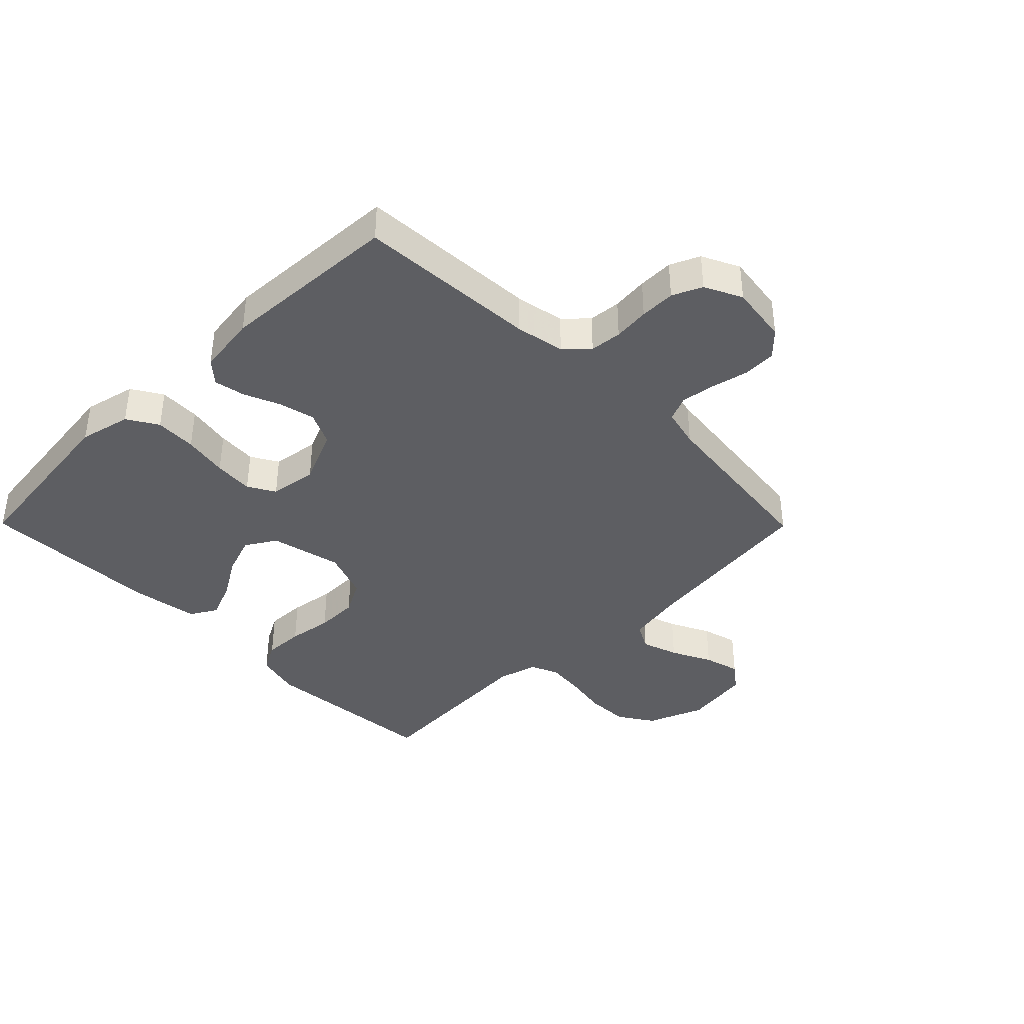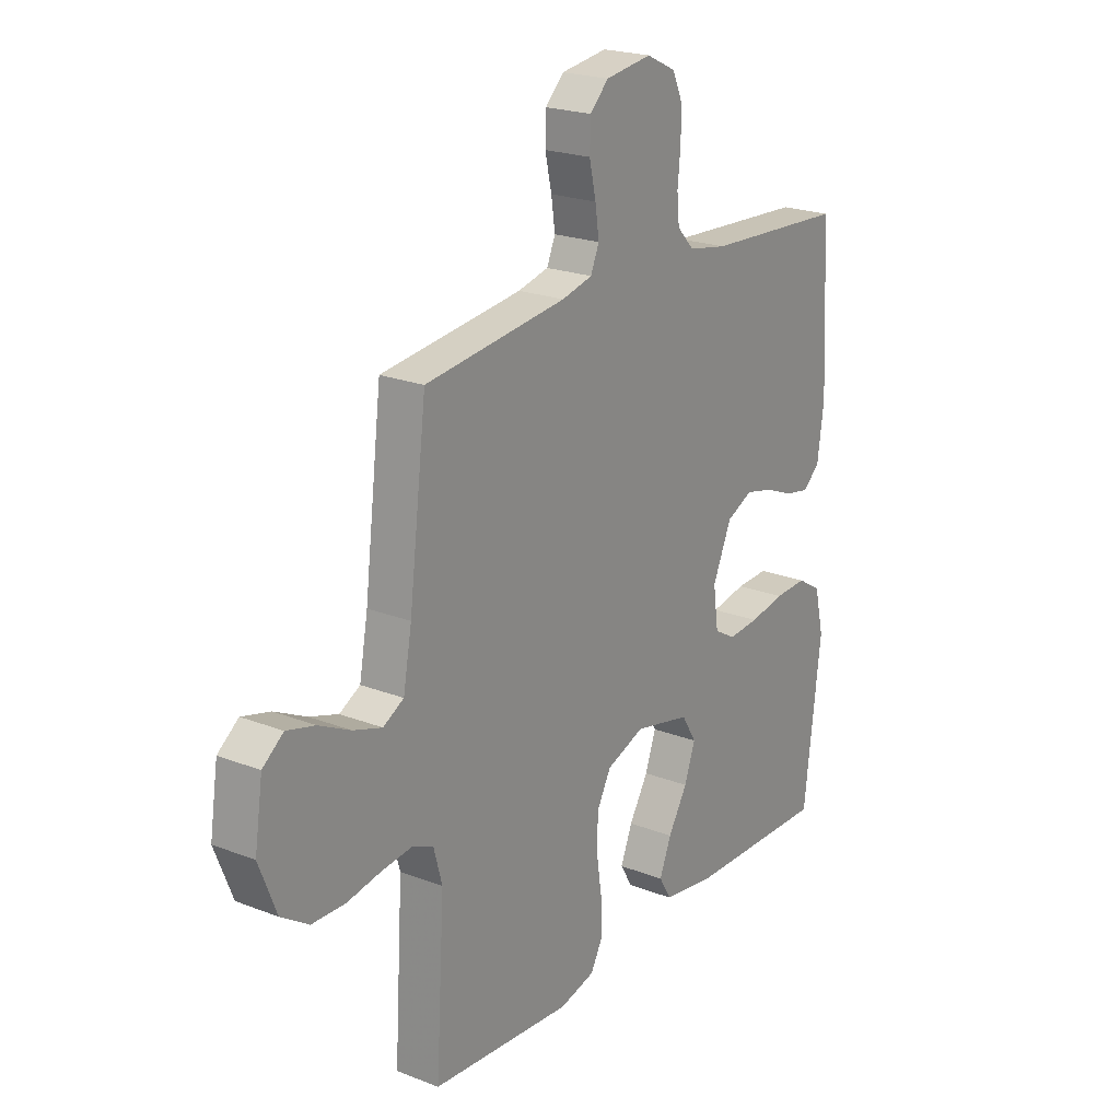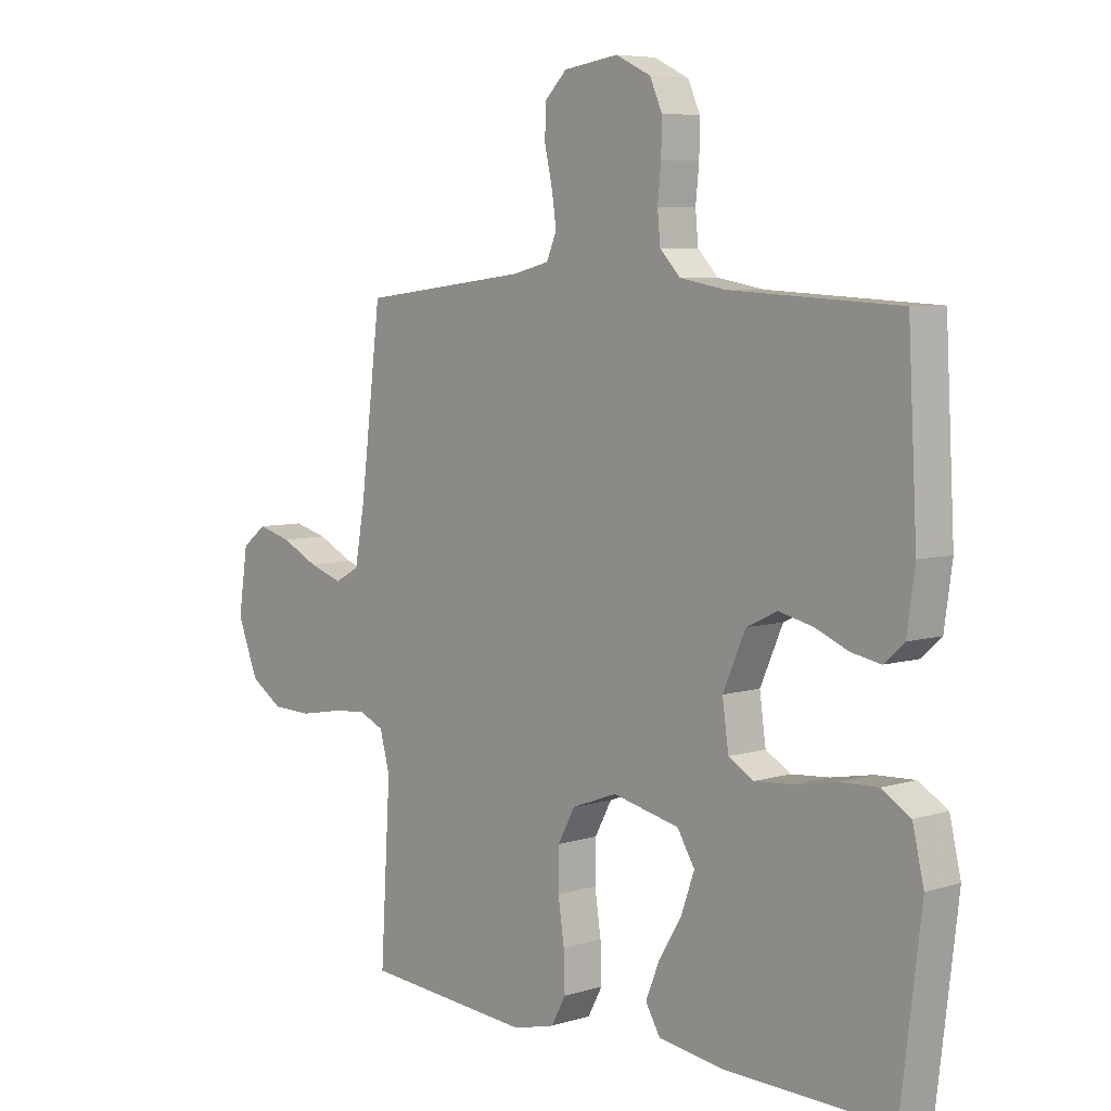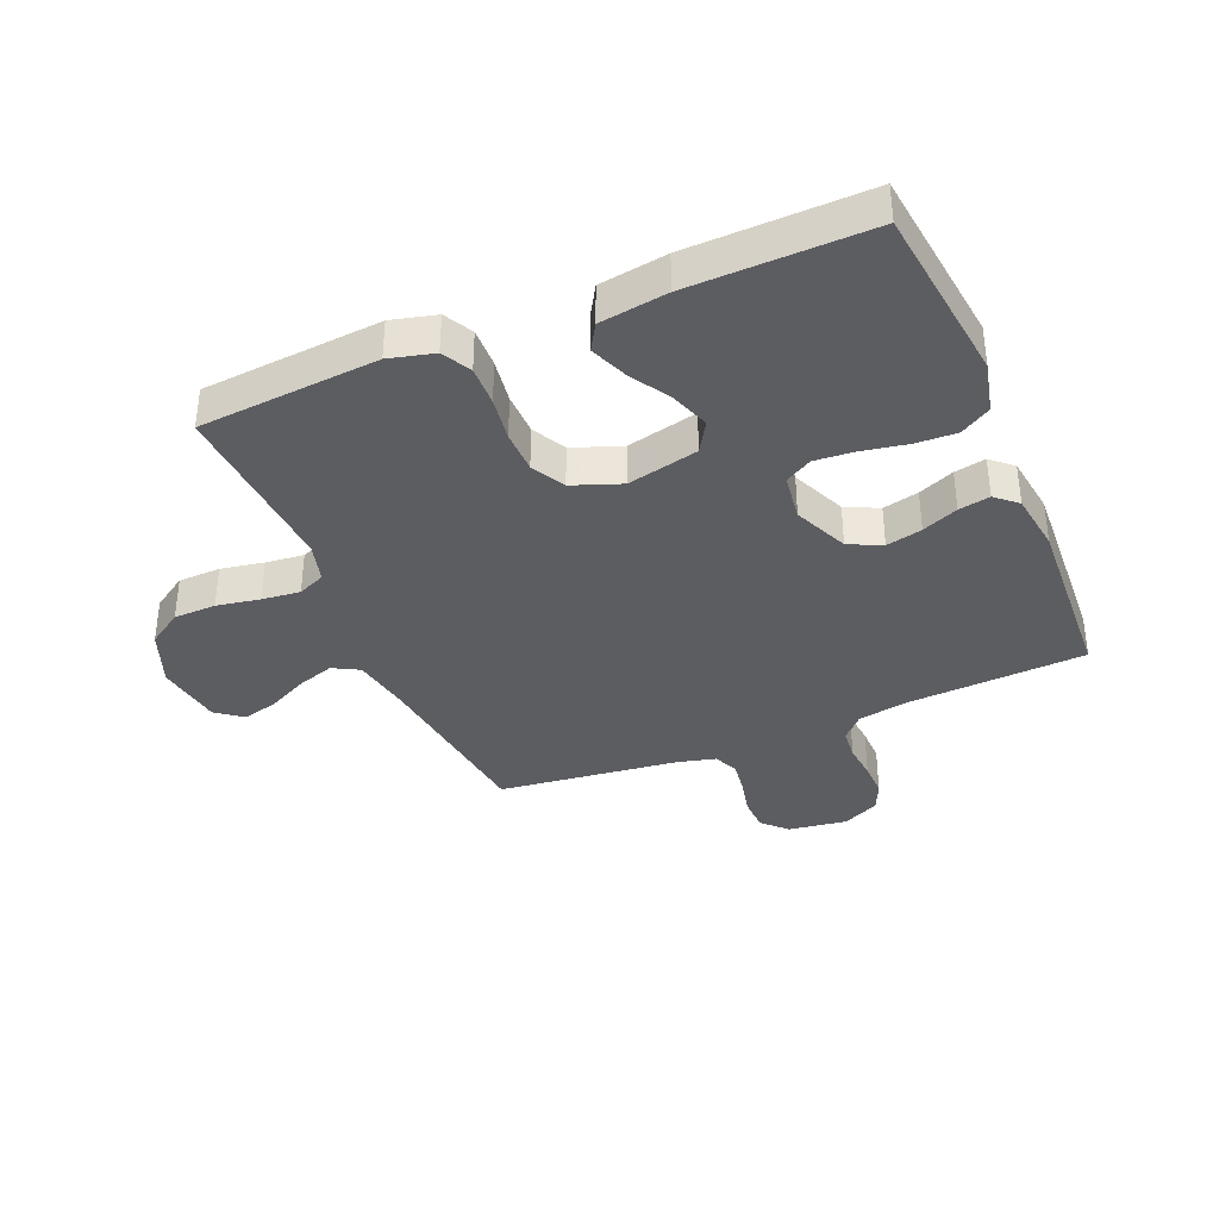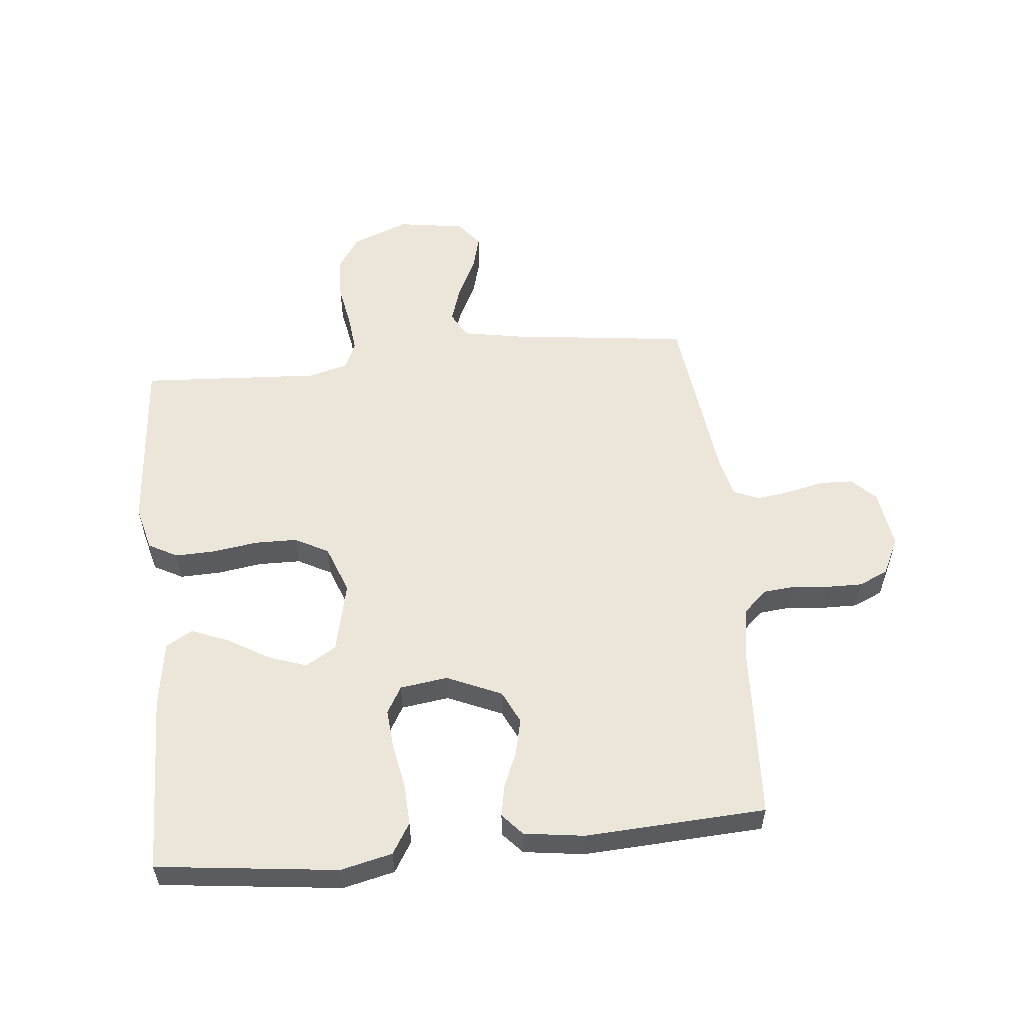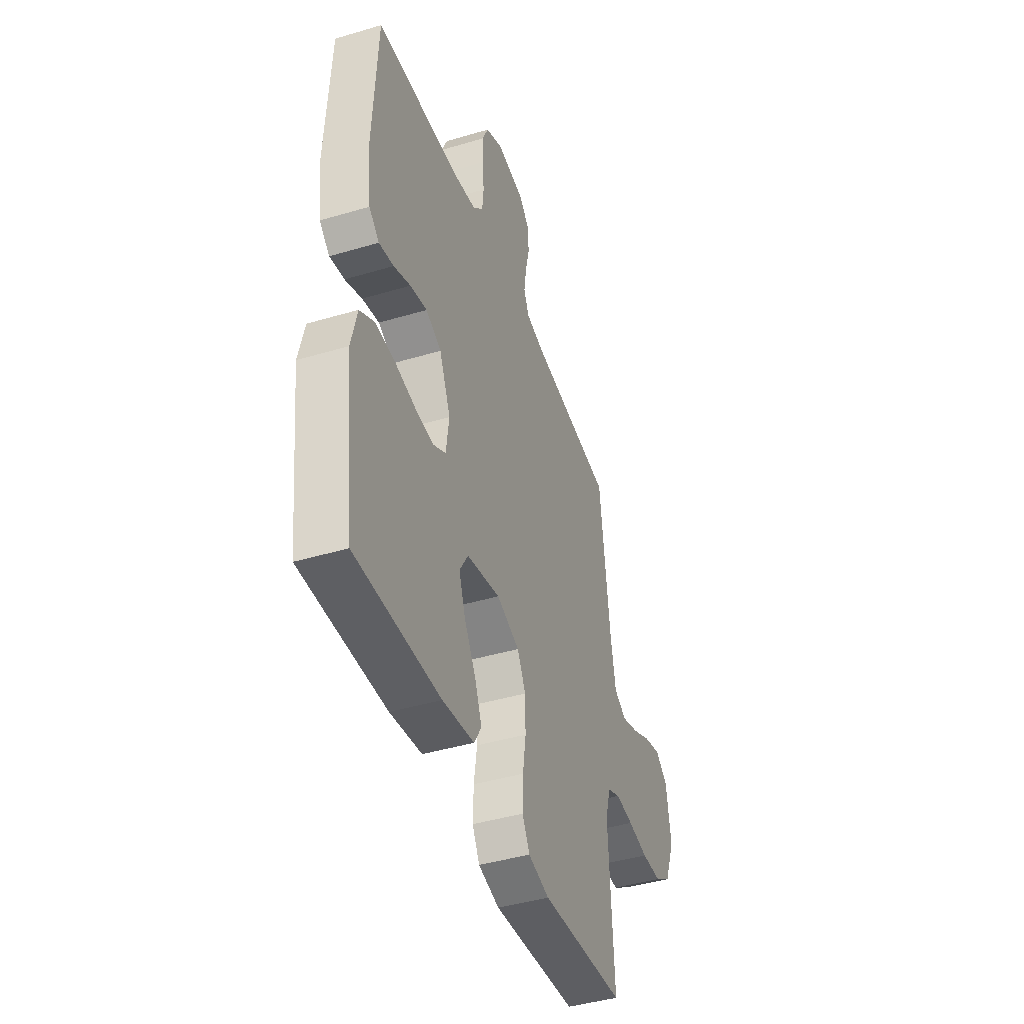
<metadata>
{"format":"obj","ext":"obj","renderer":"f3d","projection":"perspective","resolution":1024,"background":"white","views":[{"elev":-39.2,"azim":-45.3,"up":"+Y"},{"elev":21.8,"azim":124.4,"up":"+Z"},{"elev":6.2,"azim":-132.6,"up":"+Z"},{"elev":-36.7,"azim":-157.2,"up":"+Y"},{"elev":55.5,"azim":-95.8,"up":"+Y"},{"elev":-43.2,"azim":-70.6,"up":"+Z"}]}
</metadata>
<code>
v 0.5 0.07 0.5
v 0.537 0.07 0.2
v 0.555 0.07 0.101
v 0.599 0.07 0.077
v 0.66 0.07 0.097
v 0.727 0.07 0.13
v 0.787 0.07 0.146
v 0.831 0.07 0.112
v 0.848 0.07 0
v 0.811 0.07 -0.094
v 0.753 0.07 -0.132
v 0.682 0.07 -0.134
v 0.61 0.07 -0.121
v 0.546 0.07 -0.114
v 0.5 0.07 -0.134
v 0.482 0.07 -0.2
v 0.5 0.07 -0.5
v 0.2 0.07 -0.524
v 0.125 0.07 -0.505
v 0.099 0.07 -0.457
v 0.101 0.07 -0.39
v 0.112 0.07 -0.316
v 0.111 0.07 -0.245
v 0.081 0.07 -0.189
v 0 0.07 -0.159
v -0.119 0.07 -0.186
v -0.15 0.07 -0.237
v -0.127 0.07 -0.302
v -0.086 0.07 -0.37
v -0.061 0.07 -0.432
v -0.087 0.07 -0.476
v -0.2 0.07 -0.493
v -0.5 0.07 -0.5
v -0.536 0.07 -0.2
v -0.516 0.07 -0.114
v -0.465 0.07 -0.083
v -0.396 0.07 -0.086
v -0.321 0.07 -0.1
v -0.255 0.07 -0.105
v -0.21 0.07 -0.079
v -0.199 0.07 0
v -0.239 0.07 0.091
v -0.294 0.07 0.117
v -0.354 0.07 0.103
v -0.414 0.07 0.078
v -0.466 0.07 0.068
v -0.502 0.07 0.1
v -0.516 0.07 0.2
v -0.5 0.07 0.5
v -0.2 0.07 0.517
v -0.118 0.07 0.532
v -0.082 0.07 0.57
v -0.077 0.07 0.623
v -0.083 0.07 0.683
v -0.084 0.07 0.742
v -0.062 0.07 0.791
v 0 0.07 0.821
v 0.098 0.07 0.807
v 0.137 0.07 0.768
v 0.139 0.07 0.712
v 0.125 0.07 0.65
v 0.117 0.07 0.594
v 0.135 0.07 0.552
v 0.2 0.07 0.536
v 0.5 0 0.5
v 0.537 0 0.2
v 0.555 0 0.101
v 0.599 0 0.077
v 0.66 0 0.097
v 0.727 0 0.13
v 0.787 0 0.146
v 0.831 0 0.112
v 0.848 0 0
v 0.811 0 -0.094
v 0.753 0 -0.132
v 0.682 0 -0.134
v 0.61 0 -0.121
v 0.546 0 -0.114
v 0.5 0 -0.134
v 0.482 0 -0.2
v 0.5 0 -0.5
v 0.2 0 -0.524
v 0.125 0 -0.505
v 0.099 0 -0.457
v 0.101 0 -0.39
v 0.112 0 -0.316
v 0.111 0 -0.245
v 0.081 0 -0.189
v 0 0 -0.159
v -0.119 0 -0.186
v -0.15 0 -0.237
v -0.127 0 -0.302
v -0.086 0 -0.37
v -0.061 0 -0.432
v -0.087 0 -0.476
v -0.2 0 -0.493
v -0.5 0 -0.5
v -0.536 0 -0.2
v -0.516 0 -0.114
v -0.465 0 -0.083
v -0.396 0 -0.086
v -0.321 0 -0.1
v -0.255 0 -0.105
v -0.21 0 -0.079
v -0.199 0 0
v -0.239 0 0.091
v -0.294 0 0.117
v -0.354 0 0.103
v -0.414 0 0.078
v -0.466 0 0.068
v -0.502 0 0.1
v -0.516 0 0.2
v -0.5 0 0.5
v -0.2 0 0.517
v -0.118 0 0.532
v -0.082 0 0.57
v -0.077 0 0.623
v -0.083 0 0.683
v -0.084 0 0.742
v -0.062 0 0.791
v 0 0 0.821
v 0.098 0 0.807
v 0.137 0 0.768
v 0.139 0 0.712
v 0.125 0 0.65
v 0.117 0 0.594
v 0.135 0 0.552
v 0.2 0 0.536
f 58 59 60 61
f 58 61 62
f 57 58 62
f 56 57 62 63
f 53 54 55 56
f 47 48 49 50
f 47 50 51
f 44 45 46 47
f 43 44 47 51
f 42 43 51 52
f 35 36 37 38
f 35 38 39
f 34 35 39
f 33 34 39
f 32 33 39 40
f 28 29 30 31
f 27 28 31 32
f 19 20 21 22
f 19 22 23
f 16 17 18 19
f 15 16 19 23
f 14 15 23 24
f 10 11 12 13
f 10 13 14
f 9 10 14
f 5 6 7 8
f 4 5 8 9
f 64 1 2
f 63 64 2 3
f 53 56 63
f 52 53 63 3
f 41 42 52 3
f 27 32 40 41
f 26 27 41
f 25 26 41 3
f 4 9 14 24
f 3 4 24 25
f 125 124 123 122
f 126 125 122
f 126 122 121
f 127 126 121 120
f 120 119 118 117
f 114 113 112 111
f 115 114 111
f 111 110 109 108
f 115 111 108 107
f 116 115 107 106
f 102 101 100 99
f 103 102 99
f 103 99 98
f 103 98 97
f 104 103 97 96
f 95 94 93 92
f 96 95 92 91
f 86 85 84 83
f 87 86 83
f 83 82 81 80
f 87 83 80 79
f 88 87 79 78
f 77 76 75 74
f 78 77 74
f 78 74 73
f 72 71 70 69
f 73 72 69 68
f 66 65 128
f 67 66 128 127
f 127 120 117
f 67 127 117 116
f 67 116 106 105
f 105 104 96 91
f 105 91 90
f 67 105 90 89
f 88 78 73 68
f 89 88 68 67
f 1 65 66 2
f 2 66 67 3
f 3 67 68 4
f 4 68 69 5
f 5 69 70 6
f 6 70 71 7
f 7 71 72 8
f 8 72 73 9
f 9 73 74 10
f 10 74 75 11
f 11 75 76 12
f 12 76 77 13
f 13 77 78 14
f 14 78 79 15
f 15 79 80 16
f 16 80 81 17
f 17 81 82 18
f 18 82 83 19
f 19 83 84 20
f 20 84 85 21
f 21 85 86 22
f 22 86 87 23
f 23 87 88 24
f 24 88 89 25
f 25 89 90 26
f 26 90 91 27
f 27 91 92 28
f 28 92 93 29
f 29 93 94 30
f 30 94 95 31
f 31 95 96 32
f 32 96 97 33
f 33 97 98 34
f 34 98 99 35
f 35 99 100 36
f 36 100 101 37
f 37 101 102 38
f 38 102 103 39
f 39 103 104 40
f 40 104 105 41
f 41 105 106 42
f 42 106 107 43
f 43 107 108 44
f 44 108 109 45
f 45 109 110 46
f 46 110 111 47
f 47 111 112 48
f 48 112 113 49
f 49 113 114 50
f 50 114 115 51
f 51 115 116 52
f 52 116 117 53
f 53 117 118 54
f 54 118 119 55
f 55 119 120 56
f 56 120 121 57
f 57 121 122 58
f 58 122 123 59
f 59 123 124 60
f 60 124 125 61
f 61 125 126 62
f 62 126 127 63
f 63 127 128 64
f 64 128 65 1

</code>
